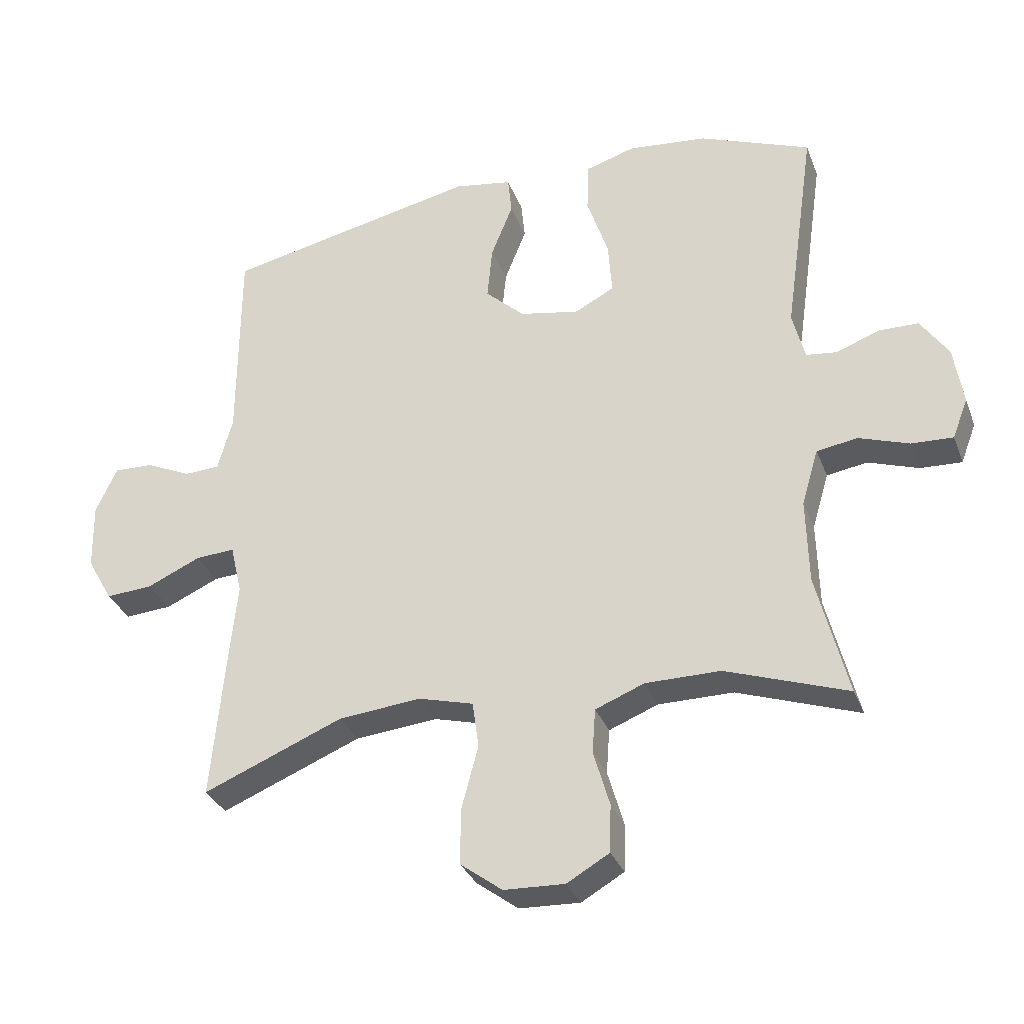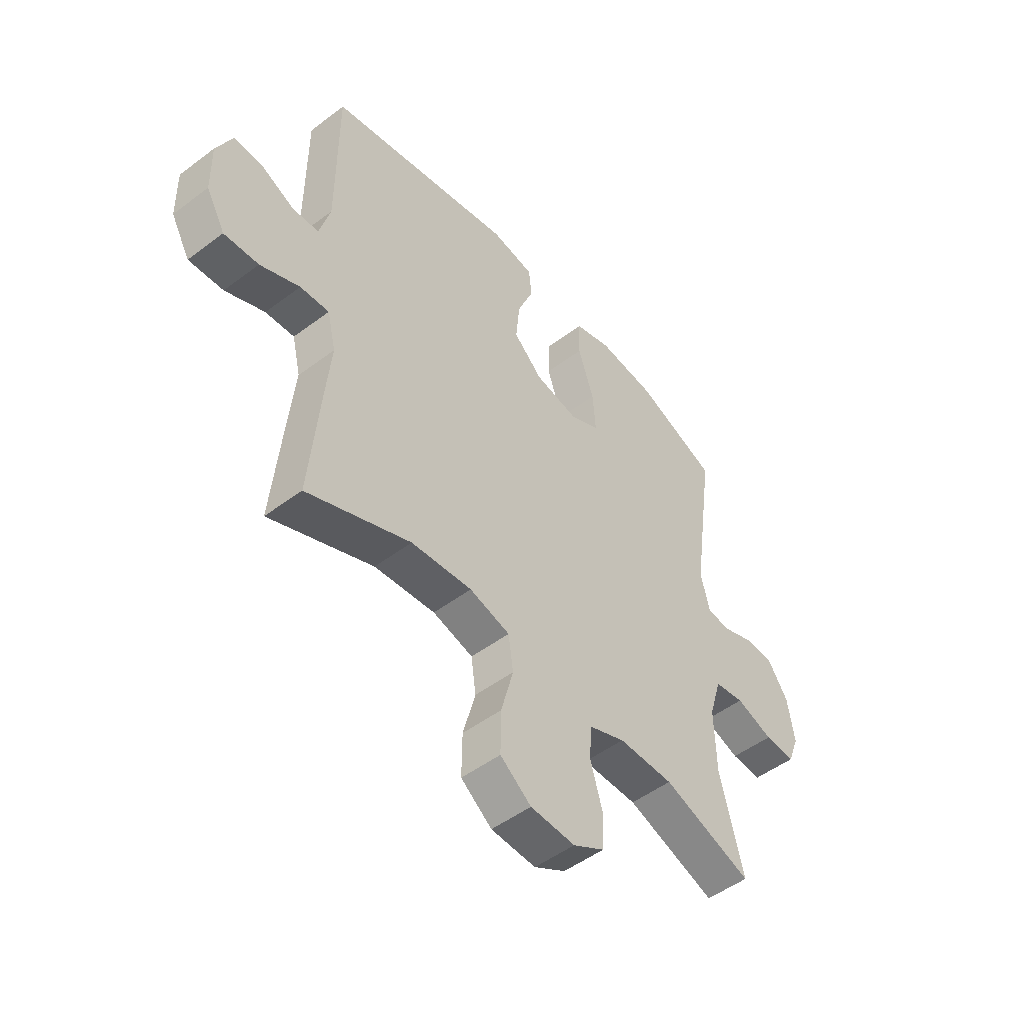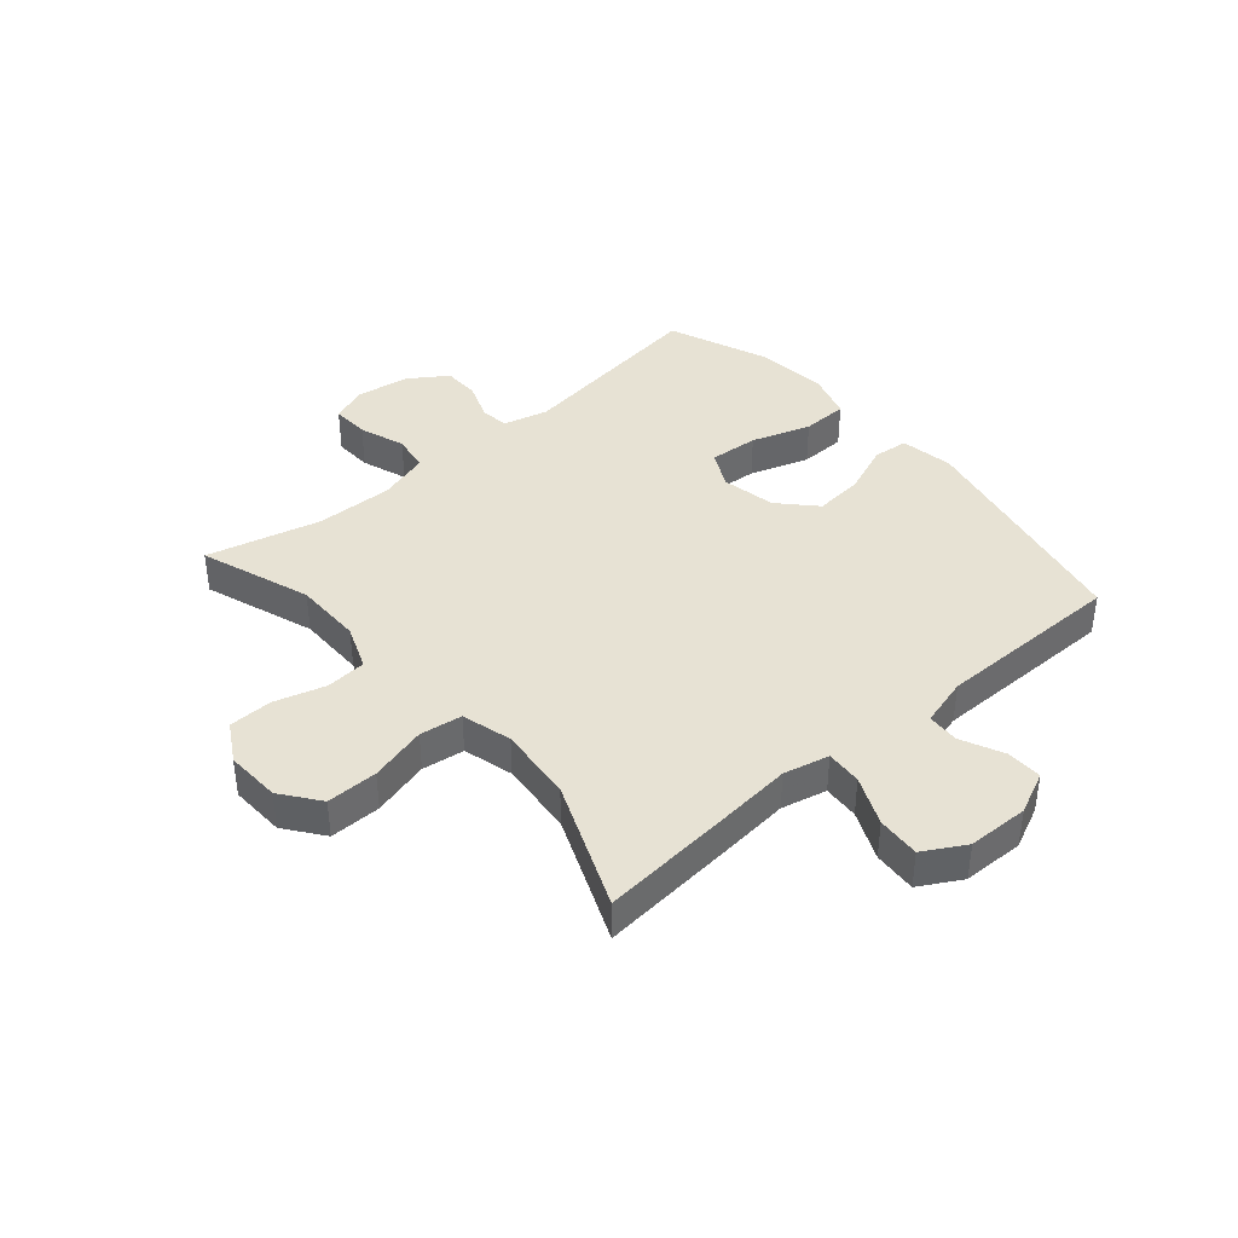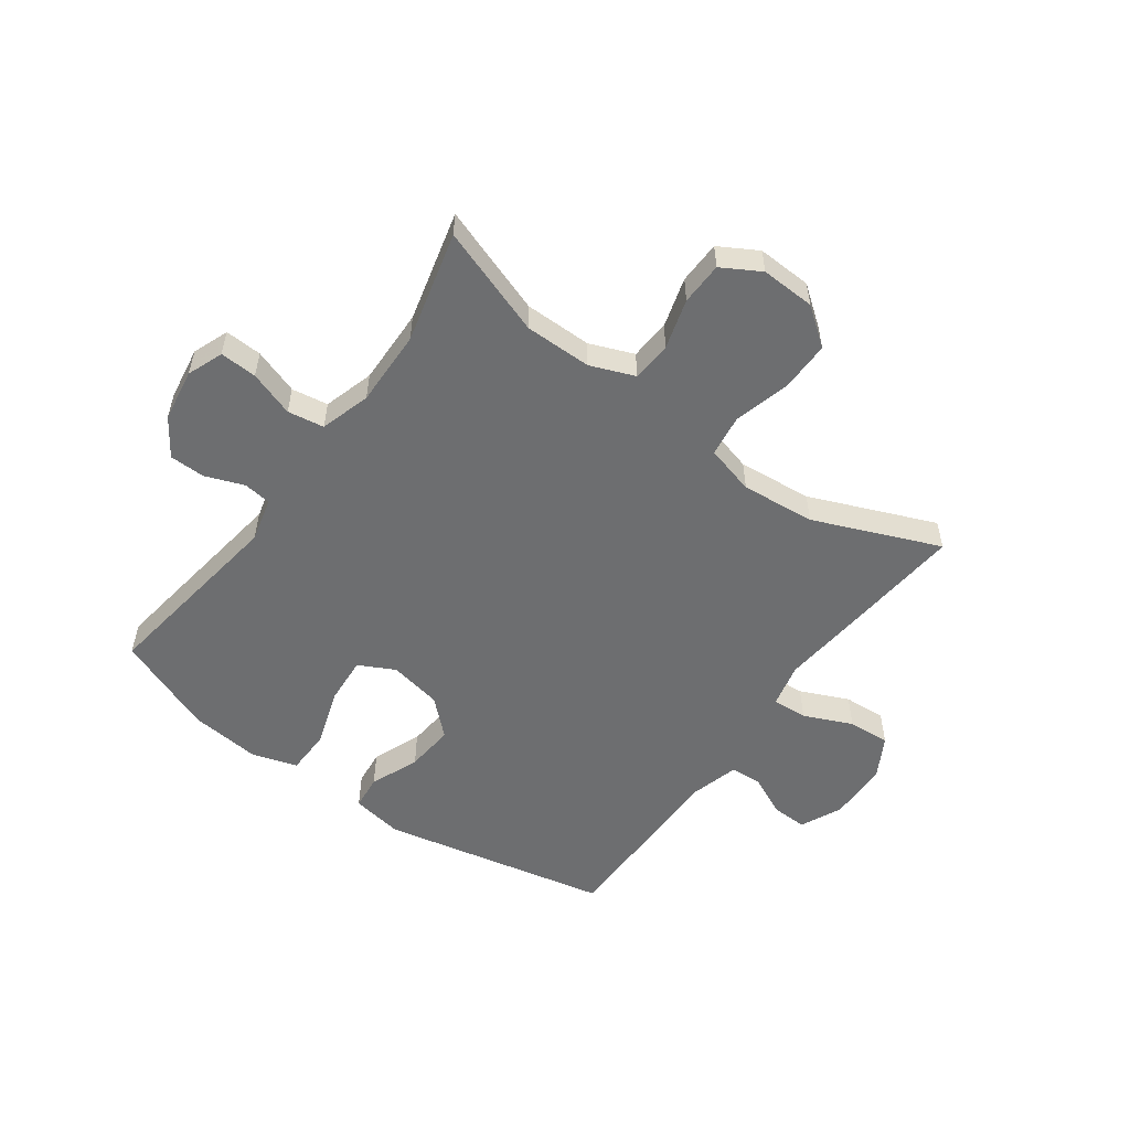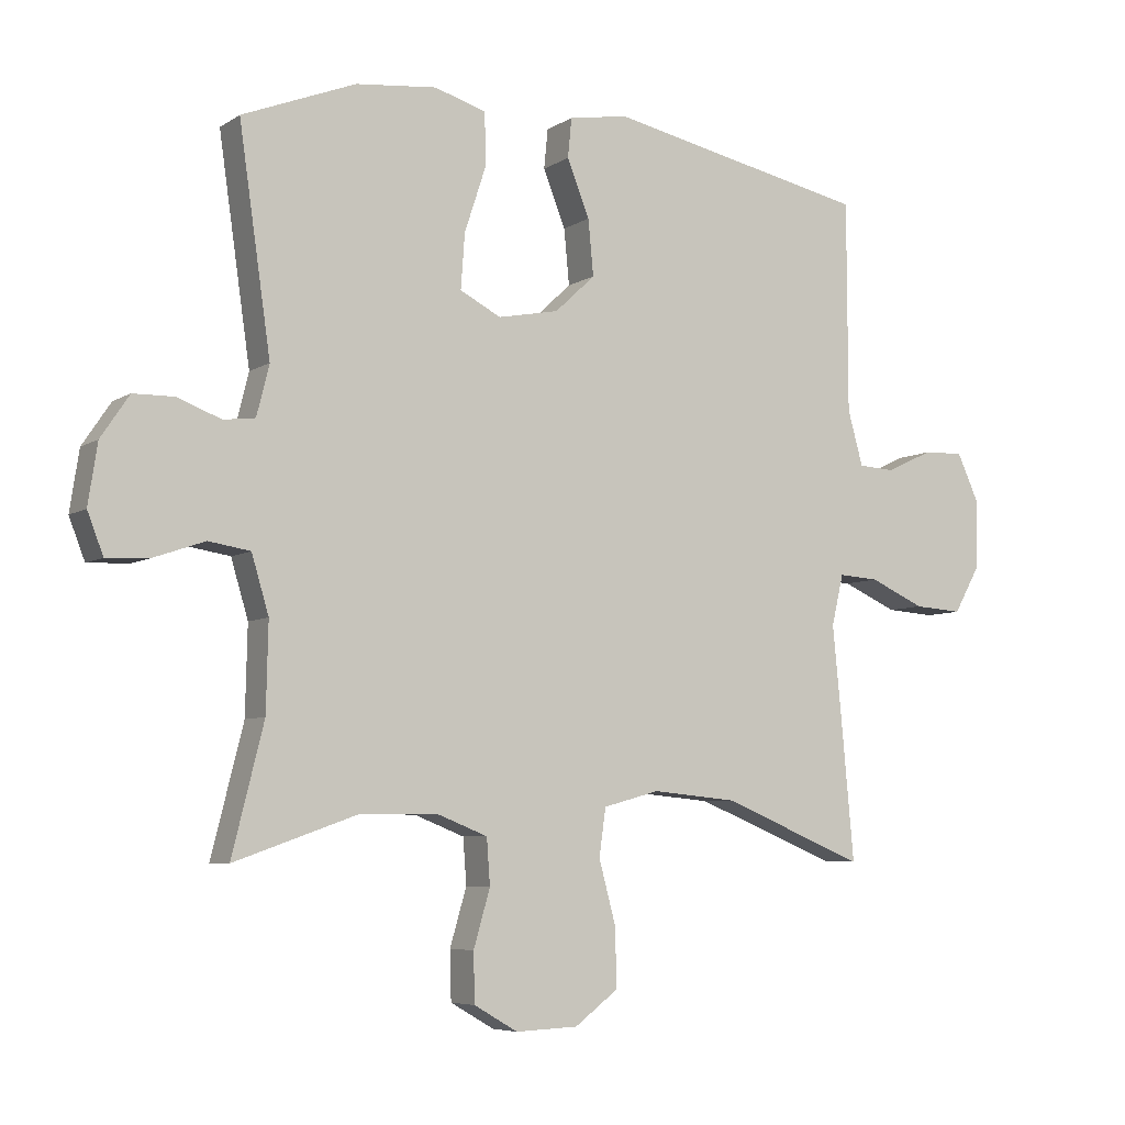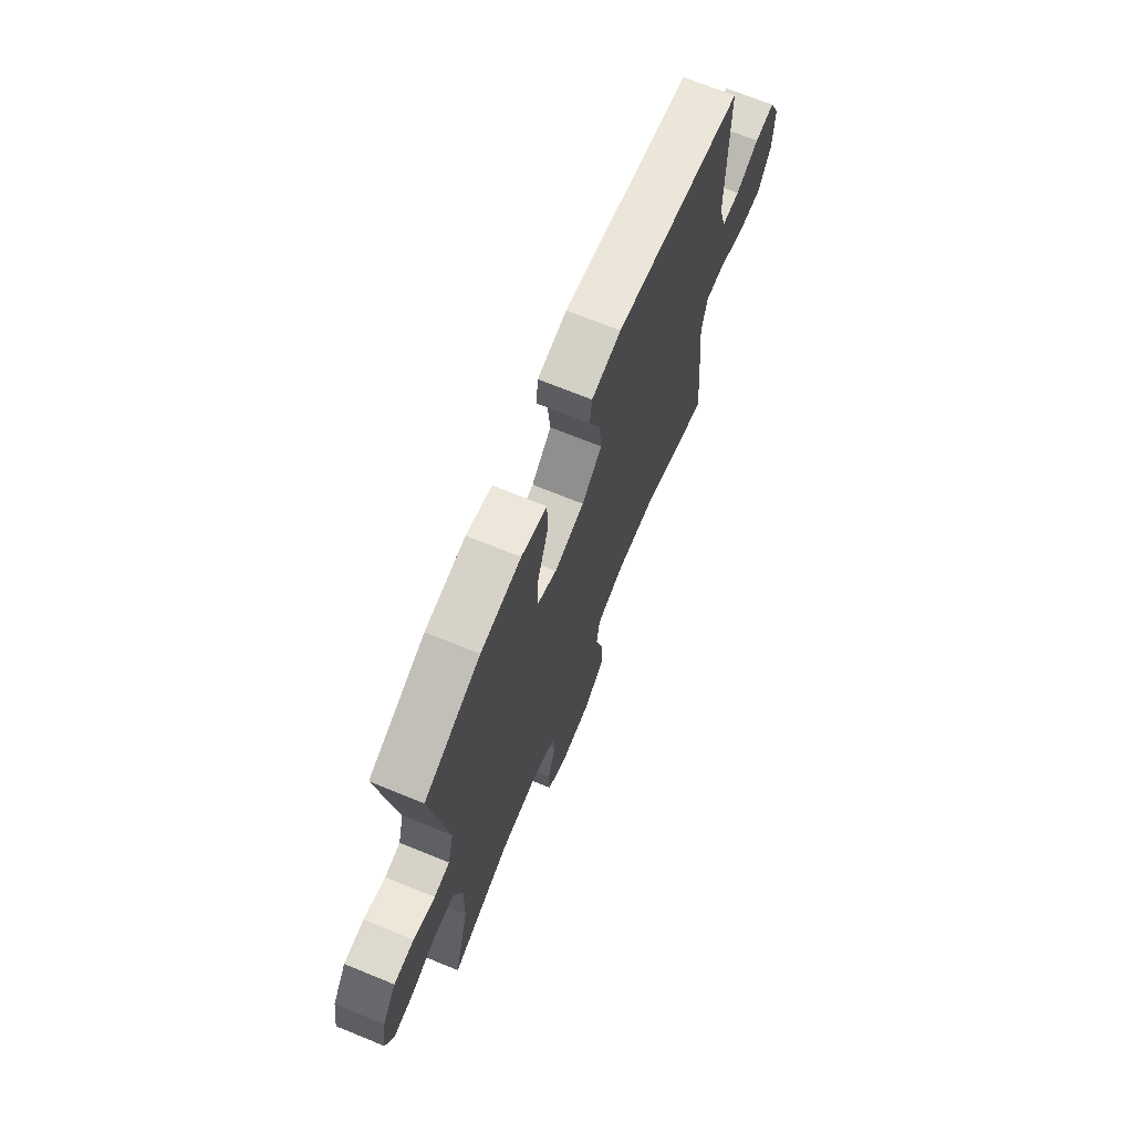
<metadata>
{"format":"obj","ext":"obj","renderer":"f3d","projection":"perspective","resolution":1024,"background":"white","views":[{"elev":-32.3,"azim":19.0,"up":"+Z"},{"elev":-50.2,"azim":-50.4,"up":"+Z"},{"elev":40.0,"azim":-130.7,"up":"+Y"},{"elev":-54.2,"azim":144.1,"up":"+Y"},{"elev":-6.2,"azim":150.2,"up":"+Z"},{"elev":70.4,"azim":112.2,"up":"+Z"}]}
</metadata>
<code>
v -0.5 0.07 -0.5
v -0.479 0.07 -0.269
v -0.467 0.07 -0.148
v -0.485 0.07 -0.071
v -0.546 0.07 -0.075
v -0.629 0.07 -0.112
v -0.702 0.07 -0.117
v -0.742 0.07 -0.046
v -0.744 0.07 0.058
v -0.711 0.07 0.13
v -0.65 0.07 0.128
v -0.579 0.07 0.095
v -0.524 0.07 0.098
v -0.501 0.07 0.181
v -0.5 0.07 0.5
v -0.105 0.07 0.583
v -0.015 0.07 0.568
v -0.009 0.07 0.508
v -0.043 0.07 0.423
v -0.051 0.07 0.339
v 0.01 0.07 0.282
v 0.102 0.07 0.264
v 0.164 0.07 0.296
v 0.158 0.07 0.379
v 0.125 0.07 0.479
v 0.127 0.07 0.557
v 0.205 0.07 0.581
v 0.328 0.07 0.568
v 0.5 0.07 0.5
v 0.452 0.07 0.166
v 0.471 0.07 0.09
v 0.519 0.07 0.084
v 0.585 0.07 0.109
v 0.647 0.07 0.108
v 0.69 0.07 0.044
v 0.704 0.07 -0.047
v 0.68 0.07 -0.109
v 0.616 0.07 -0.106
v 0.538 0.07 -0.079
v 0.475 0.07 -0.089
v 0.449 0.07 -0.176
v 0.452 0.07 -0.308
v 0.5 0.07 -0.5
v 0.312 0.07 -0.434
v 0.196 0.07 -0.434
v 0.12 0.07 -0.464
v 0.115 0.07 -0.533
v 0.14 0.07 -0.619
v 0.138 0.07 -0.693
v 0.072 0.07 -0.731
v -0.022 0.07 -0.727
v -0.087 0.07 -0.678
v -0.086 0.07 -0.591
v -0.06 0.07 -0.494
v -0.07 0.07 -0.422
v -0.155 0.07 -0.399
v -0.283 0.07 -0.411
v -0.5 0 -0.5
v -0.479 0 -0.269
v -0.467 0 -0.148
v -0.485 0 -0.071
v -0.546 0 -0.075
v -0.629 0 -0.112
v -0.702 0 -0.117
v -0.742 0 -0.046
v -0.744 0 0.058
v -0.711 0 0.13
v -0.65 0 0.128
v -0.579 0 0.095
v -0.524 0 0.098
v -0.501 0 0.181
v -0.5 0 0.5
v -0.105 0 0.583
v -0.015 0 0.568
v -0.009 0 0.508
v -0.043 0 0.423
v -0.051 0 0.339
v 0.01 0 0.282
v 0.102 0 0.264
v 0.164 0 0.296
v 0.158 0 0.379
v 0.125 0 0.479
v 0.127 0 0.557
v 0.205 0 0.581
v 0.328 0 0.568
v 0.5 0 0.5
v 0.452 0 0.166
v 0.471 0 0.09
v 0.519 0 0.084
v 0.585 0 0.109
v 0.647 0 0.108
v 0.69 0 0.044
v 0.704 0 -0.047
v 0.68 0 -0.109
v 0.616 0 -0.106
v 0.538 0 -0.079
v 0.475 0 -0.089
v 0.449 0 -0.176
v 0.452 0 -0.308
v 0.5 0 -0.5
v 0.312 0 -0.434
v 0.196 0 -0.434
v 0.12 0 -0.464
v 0.115 0 -0.533
v 0.14 0 -0.619
v 0.138 0 -0.693
v 0.072 0 -0.731
v -0.022 0 -0.727
v -0.087 0 -0.678
v -0.086 0 -0.591
v -0.06 0 -0.494
v -0.07 0 -0.422
v -0.155 0 -0.399
v -0.283 0 -0.411
f 51 52 53 54
f 51 54 55
f 50 51 55
f 47 48 49 50
f 46 47 50 55
f 45 46 55 56
f 42 43 44
f 41 42 44 45
f 40 41 45 56
f 36 37 38 39
f 36 39 40
f 35 36 40
f 32 33 34 35
f 31 32 35 40
f 30 31 40 56
f 24 25 26 27
f 23 24 27 28
f 16 17 18 19
f 14 15 16 19
f 13 14 19 20
f 9 10 11 12
f 9 12 13
f 8 9 13
f 5 6 7 8
f 4 5 8 13
f 3 4 13 20
f 57 1 2 3
f 23 28 29 30
f 22 23 30 56
f 21 22 56 57
f 3 20 21 57
f 111 110 109 108
f 112 111 108
f 112 108 107
f 107 106 105 104
f 112 107 104 103
f 113 112 103 102
f 101 100 99
f 102 101 99 98
f 113 102 98 97
f 96 95 94 93
f 97 96 93
f 97 93 92
f 92 91 90 89
f 97 92 89 88
f 113 97 88 87
f 84 83 82 81
f 85 84 81 80
f 76 75 74 73
f 76 73 72 71
f 77 76 71 70
f 69 68 67 66
f 70 69 66
f 70 66 65
f 65 64 63 62
f 70 65 62 61
f 77 70 61 60
f 60 59 58 114
f 87 86 85 80
f 113 87 80 79
f 114 113 79 78
f 114 78 77 60
f 1 58 59 2
f 2 59 60 3
f 3 60 61 4
f 4 61 62 5
f 5 62 63 6
f 6 63 64 7
f 7 64 65 8
f 8 65 66 9
f 9 66 67 10
f 10 67 68 11
f 11 68 69 12
f 12 69 70 13
f 13 70 71 14
f 14 71 72 15
f 15 72 73 16
f 16 73 74 17
f 17 74 75 18
f 18 75 76 19
f 19 76 77 20
f 20 77 78 21
f 21 78 79 22
f 22 79 80 23
f 23 80 81 24
f 24 81 82 25
f 25 82 83 26
f 26 83 84 27
f 27 84 85 28
f 28 85 86 29
f 29 86 87 30
f 30 87 88 31
f 31 88 89 32
f 32 89 90 33
f 33 90 91 34
f 34 91 92 35
f 35 92 93 36
f 36 93 94 37
f 37 94 95 38
f 38 95 96 39
f 39 96 97 40
f 40 97 98 41
f 41 98 99 42
f 42 99 100 43
f 43 100 101 44
f 44 101 102 45
f 45 102 103 46
f 46 103 104 47
f 47 104 105 48
f 48 105 106 49
f 49 106 107 50
f 50 107 108 51
f 51 108 109 52
f 52 109 110 53
f 53 110 111 54
f 54 111 112 55
f 55 112 113 56
f 56 113 114 57
f 57 114 58 1

</code>
